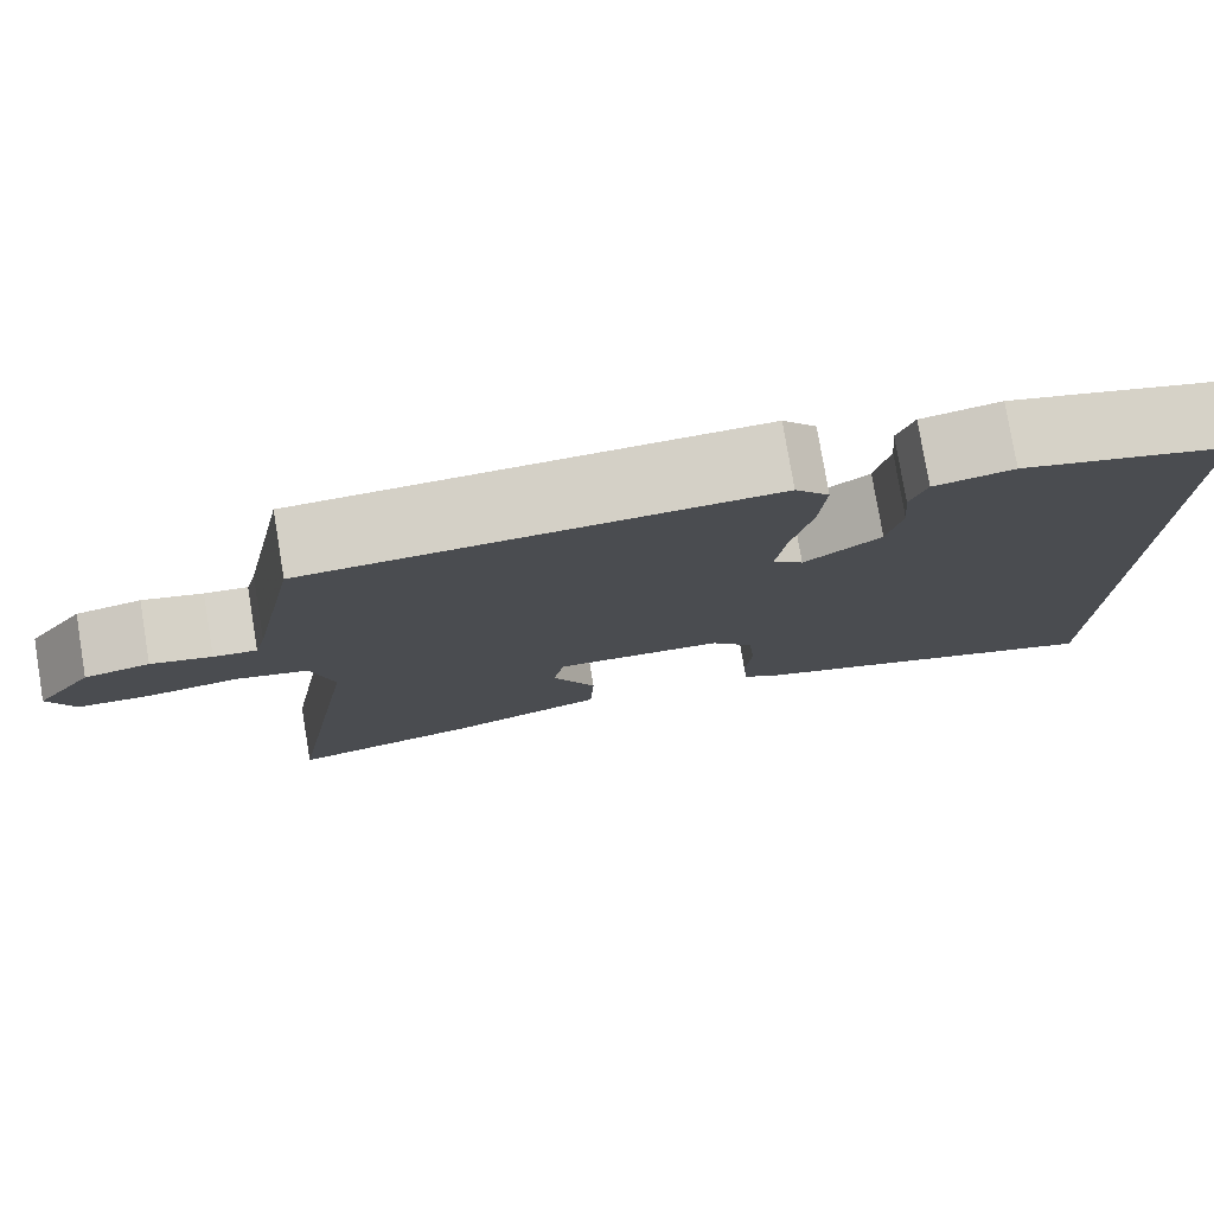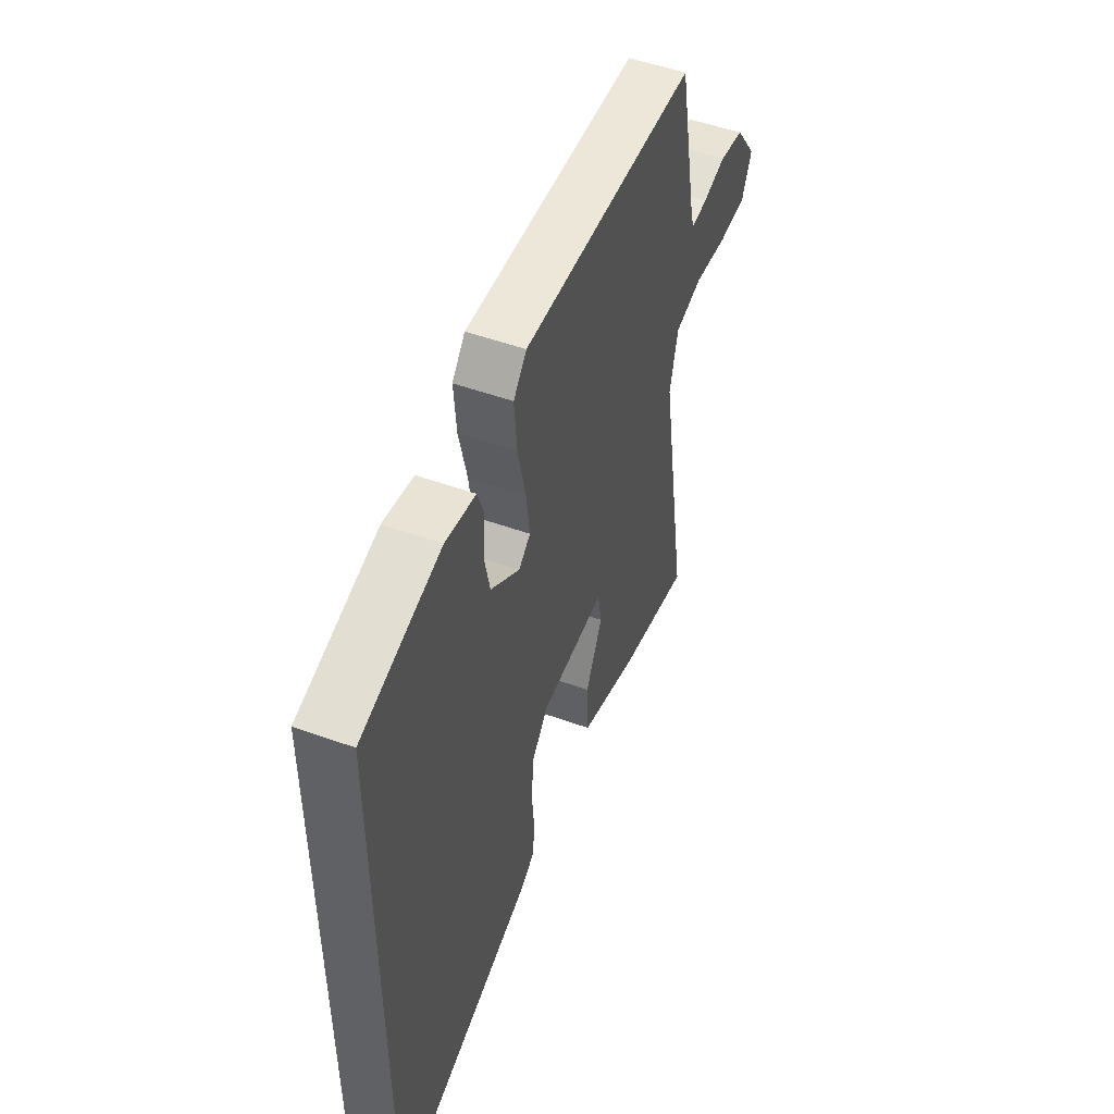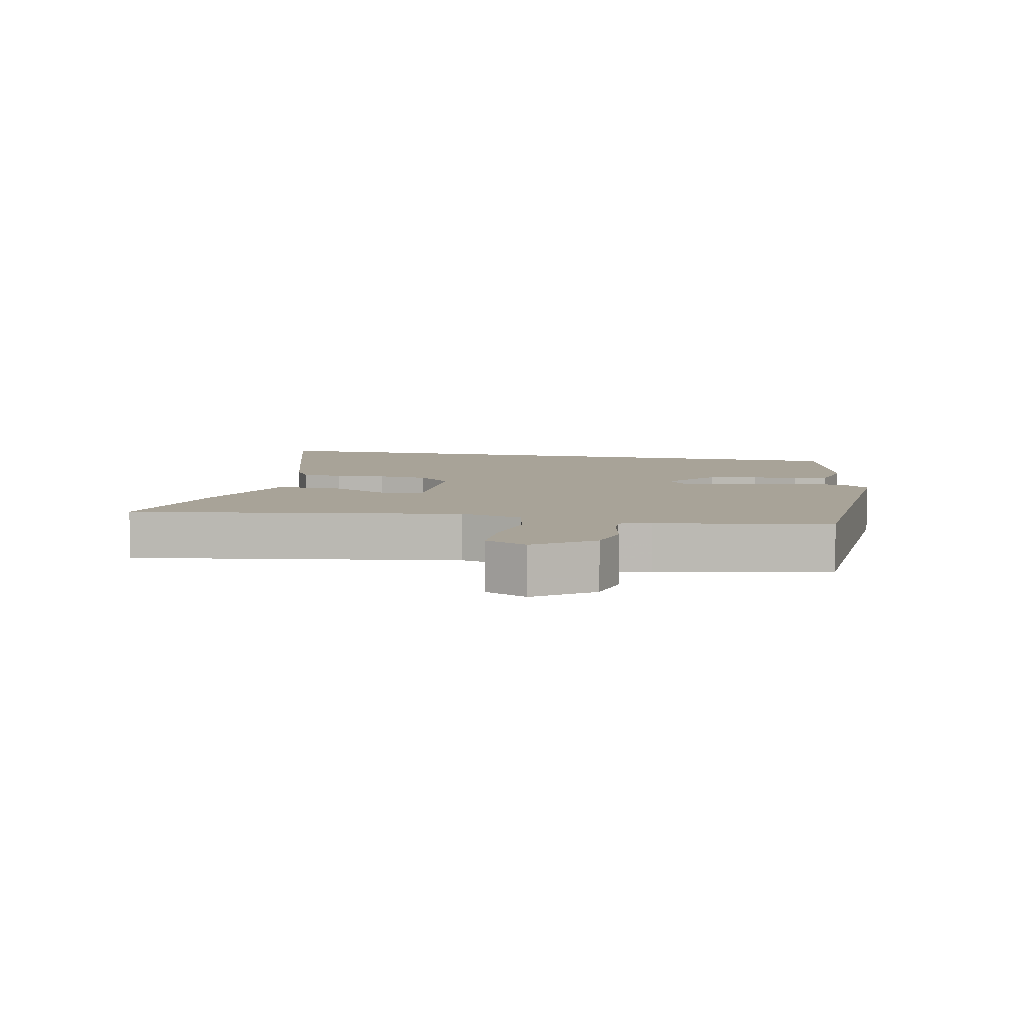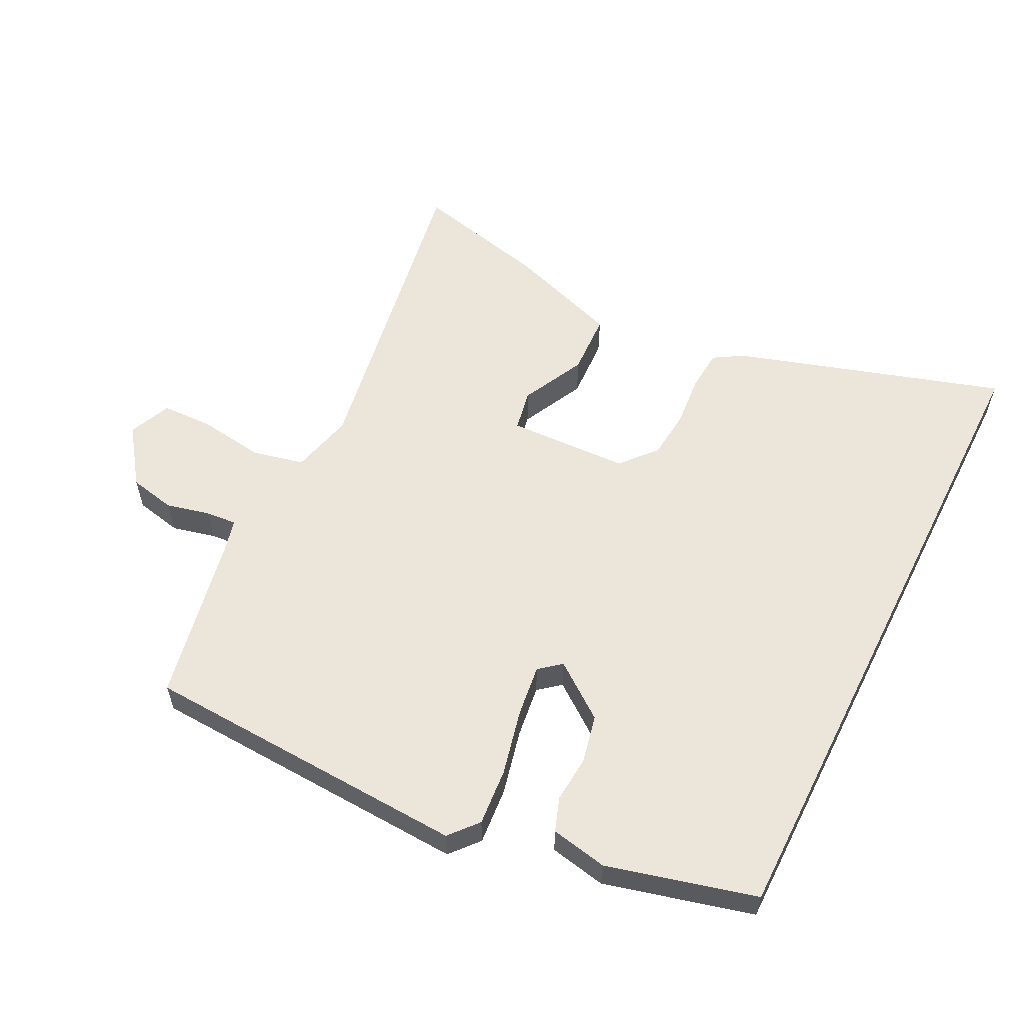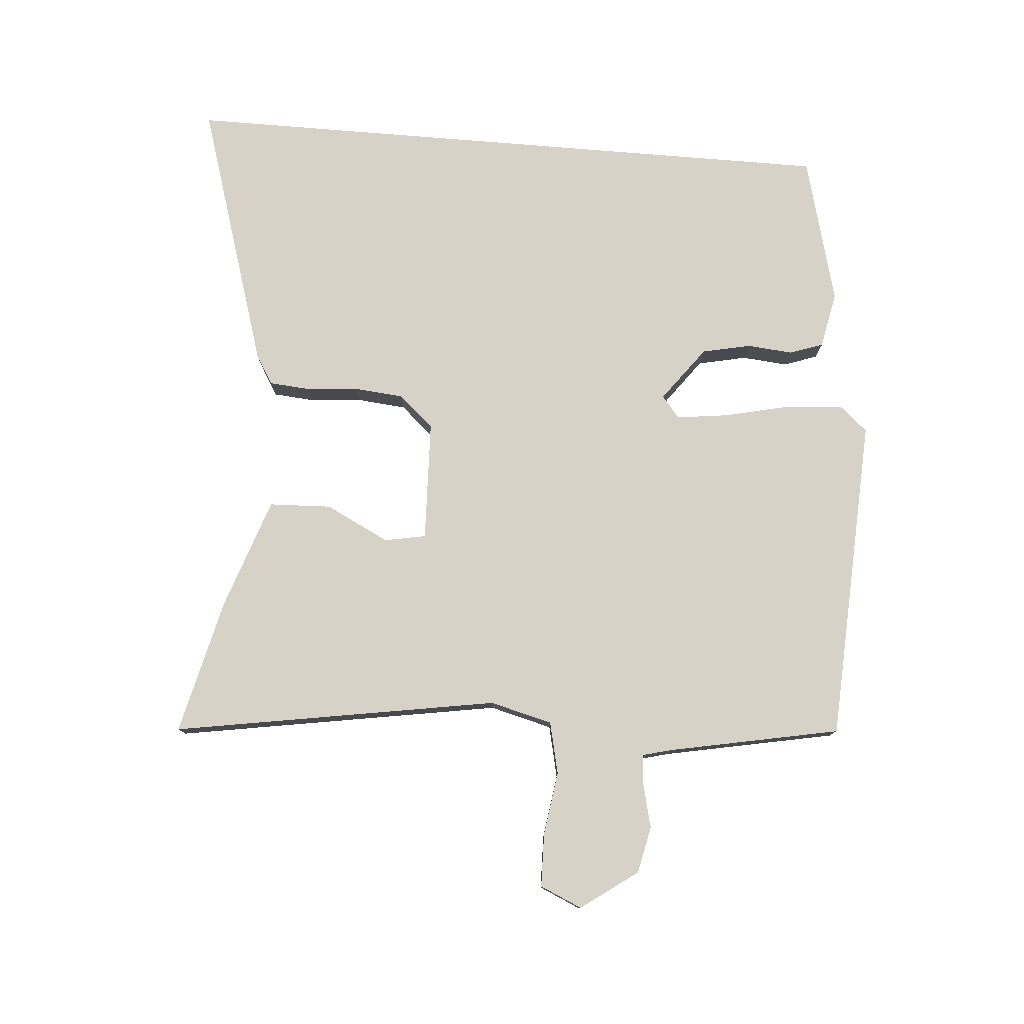
<metadata>
{"format":"obj","ext":"obj","renderer":"f3d","projection":"perspective","resolution":1024,"background":"white","views":[{"elev":78.1,"azim":-9.5,"up":"+Z"},{"elev":51.3,"azim":111.4,"up":"+Z"},{"elev":6.9,"azim":-77.6,"up":"+Y"},{"elev":57.6,"azim":26.7,"up":"+Y"},{"elev":78.0,"azim":-85.3,"up":"+Y"}]}
</metadata>
<code>
v 0.5 0.07 -0.617
v 0.091 0.07 -0.489
v 0.047 0.07 -0.462
v 0.042 0.07 -0.399
v 0.049 0.07 -0.321
v 0.042 0.07 -0.245
v -0.005 0.07 -0.192
v -0.189 0.07 -0.185
v -0.201 0.07 -0.248
v -0.153 0.07 -0.345
v -0.157 0.07 -0.44
v -0.326 0.07 -0.498
v -0.534 0.07 -0.548
v -0.451 0.07 -0.053
v -0.475 0.07 0.042
v -0.554 0.07 0.06
v -0.652 0.07 0.046
v -0.732 0.07 0.048
v -0.76 0.07 0.112
v -0.698 0.07 0.198
v -0.627 0.07 0.213
v -0.561 0.07 0.197
v -0.514 0.07 0.193
v -0.502 0.07 0.24
v -0.451 0.07 0.498
v 0.047 0.07 0.522
v 0.084 0.07 0.479
v 0.077 0.07 0.392
v 0.054 0.07 0.292
v 0.044 0.07 0.213
v 0.077 0.07 0.186
v 0.16 0.07 0.248
v 0.176 0.07 0.322
v 0.17 0.07 0.392
v 0.188 0.07 0.443
v 0.274 0.07 0.46
v 0.5 0.07 0.401
v 0.5 0 -0.617
v 0.091 0 -0.489
v 0.047 0 -0.462
v 0.042 0 -0.399
v 0.049 0 -0.321
v 0.042 0 -0.245
v -0.005 0 -0.192
v -0.189 0 -0.185
v -0.201 0 -0.248
v -0.153 0 -0.345
v -0.157 0 -0.44
v -0.326 0 -0.498
v -0.534 0 -0.548
v -0.451 0 -0.053
v -0.475 0 0.042
v -0.554 0 0.06
v -0.652 0 0.046
v -0.732 0 0.048
v -0.76 0 0.112
v -0.698 0 0.198
v -0.627 0 0.213
v -0.561 0 0.197
v -0.514 0 0.193
v -0.502 0 0.24
v -0.451 0 0.498
v 0.047 0 0.522
v 0.084 0 0.479
v 0.077 0 0.392
v 0.054 0 0.292
v 0.044 0 0.213
v 0.077 0 0.186
v 0.16 0 0.248
v 0.176 0 0.322
v 0.17 0 0.392
v 0.188 0 0.443
v 0.274 0 0.46
v 0.5 0 0.401
f 36 37 1
f 35 36 1
f 34 35 1
f 33 34 1
f 3 4 5
f 2 3 5
f 1 2 5
f 33 1 5
f 32 33 5
f 31 32 5 6
f 30 31 6 7
f 27 28 29
f 26 27 29
f 25 26 29
f 24 25 29
f 23 24 29 30
f 20 21 22
f 19 20 22
f 18 19 22
f 17 18 22
f 16 17 22
f 15 16 22 23
f 12 13 14
f 11 12 14
f 10 11 14
f 9 10 14
f 8 9 14 15
f 15 23 30
f 8 15 30
f 7 8 30
f 38 74 73
f 38 73 72
f 38 72 71
f 38 71 70
f 42 41 40
f 42 40 39
f 42 39 38
f 42 38 70
f 42 70 69
f 43 42 69 68
f 44 43 68 67
f 66 65 64
f 66 64 63
f 66 63 62
f 66 62 61
f 67 66 61 60
f 59 58 57
f 59 57 56
f 59 56 55
f 59 55 54
f 59 54 53
f 60 59 53 52
f 51 50 49
f 51 49 48
f 51 48 47
f 51 47 46
f 52 51 46 45
f 67 60 52
f 67 52 45
f 67 45 44
f 1 38 39 2
f 2 39 40 3
f 3 40 41 4
f 4 41 42 5
f 5 42 43 6
f 6 43 44 7
f 7 44 45 8
f 8 45 46 9
f 9 46 47 10
f 10 47 48 11
f 11 48 49 12
f 12 49 50 13
f 13 50 51 14
f 14 51 52 15
f 15 52 53 16
f 16 53 54 17
f 17 54 55 18
f 18 55 56 19
f 19 56 57 20
f 20 57 58 21
f 21 58 59 22
f 22 59 60 23
f 23 60 61 24
f 24 61 62 25
f 25 62 63 26
f 26 63 64 27
f 27 64 65 28
f 28 65 66 29
f 29 66 67 30
f 30 67 68 31
f 31 68 69 32
f 32 69 70 33
f 33 70 71 34
f 34 71 72 35
f 35 72 73 36
f 36 73 74 37
f 37 74 38 1

</code>
